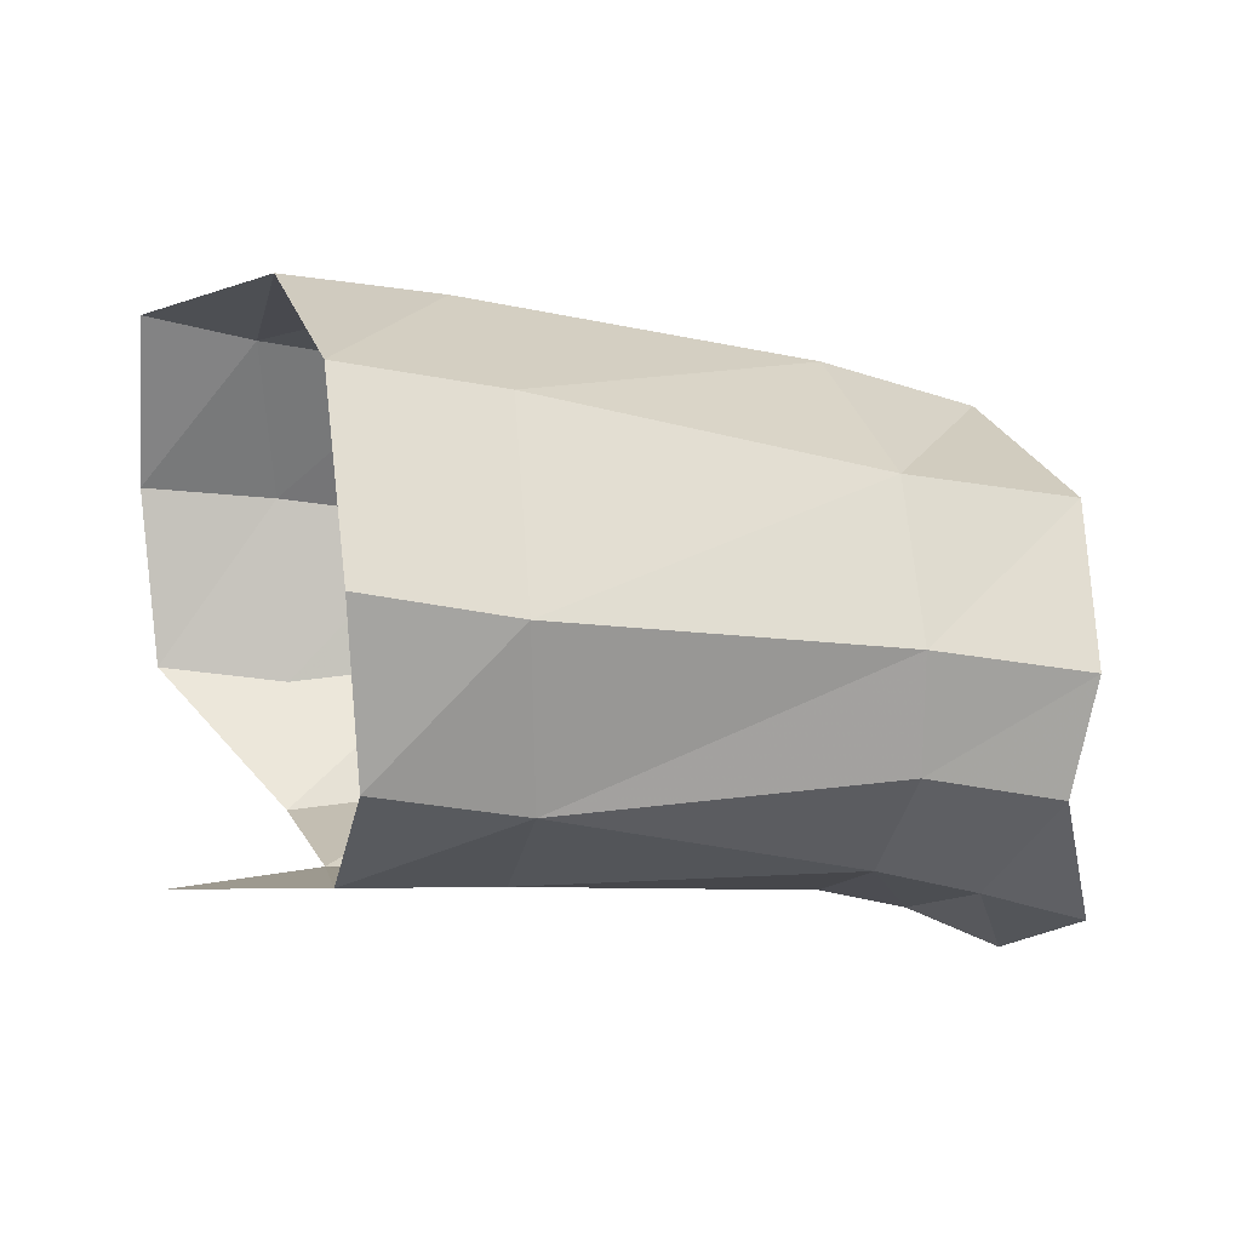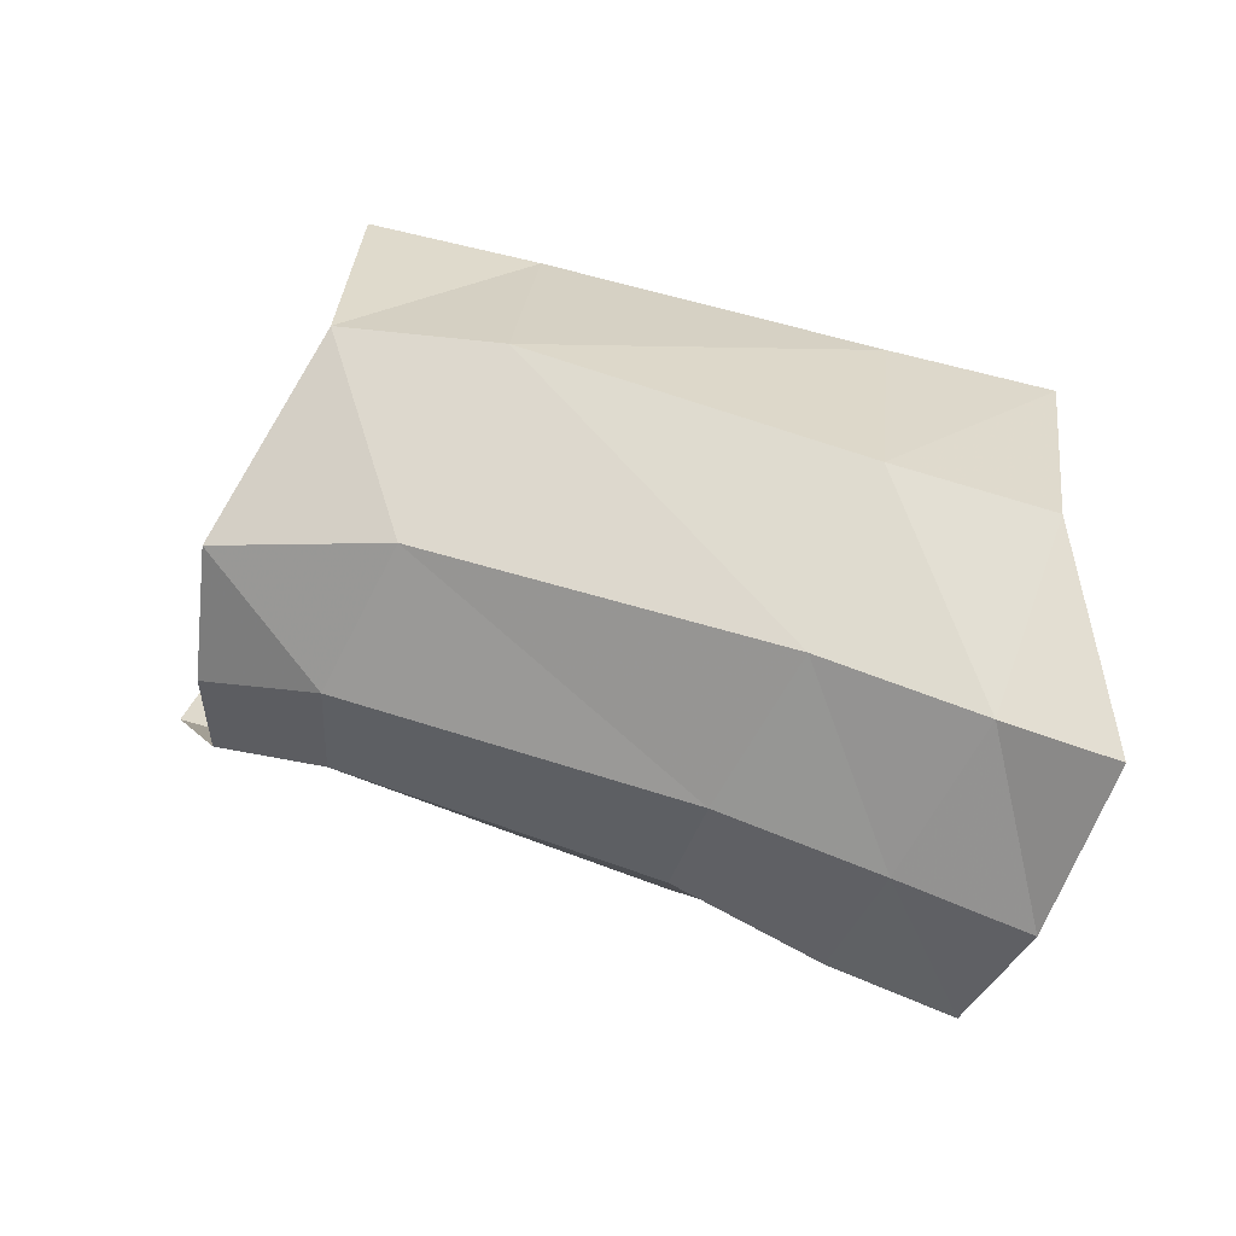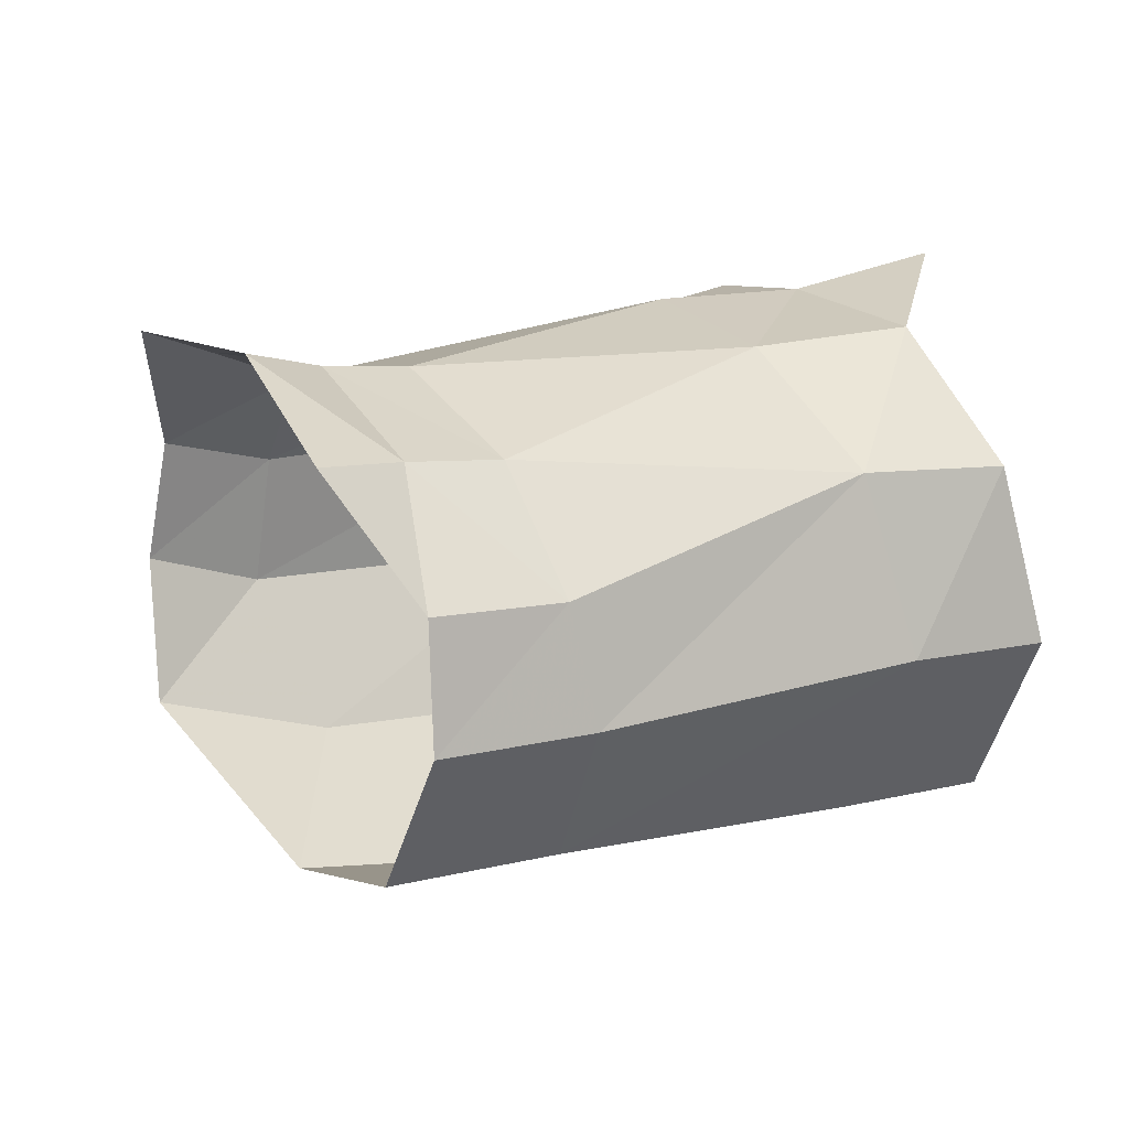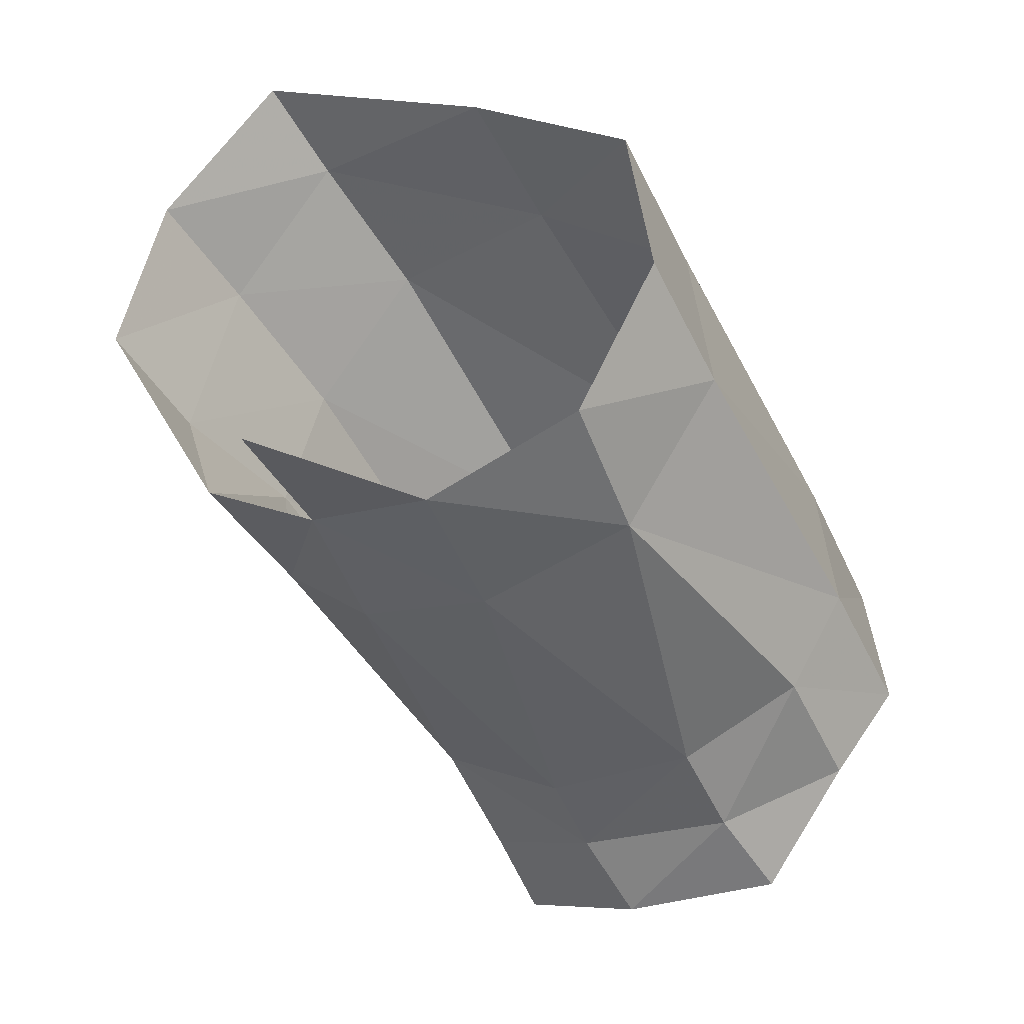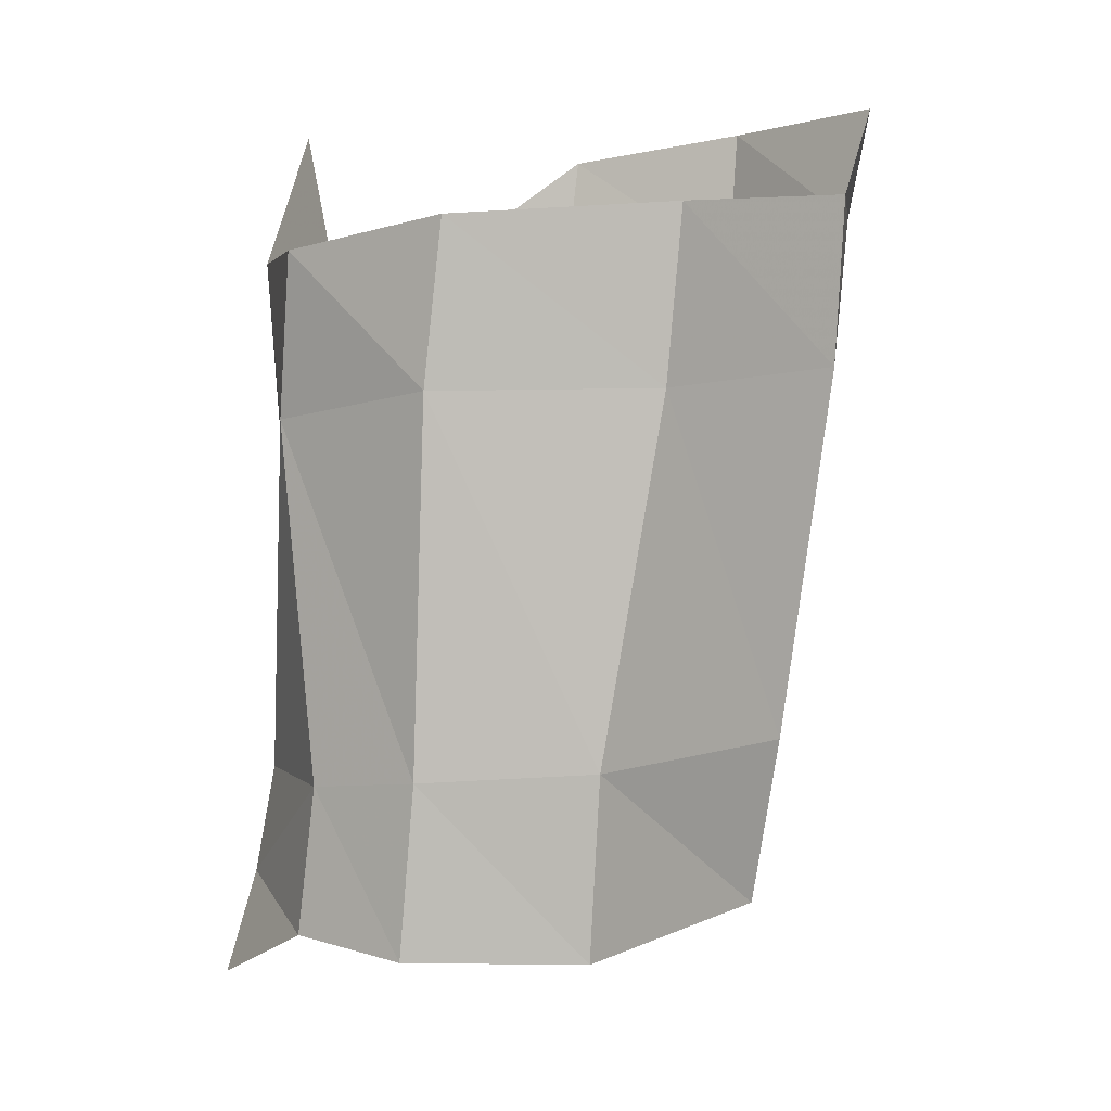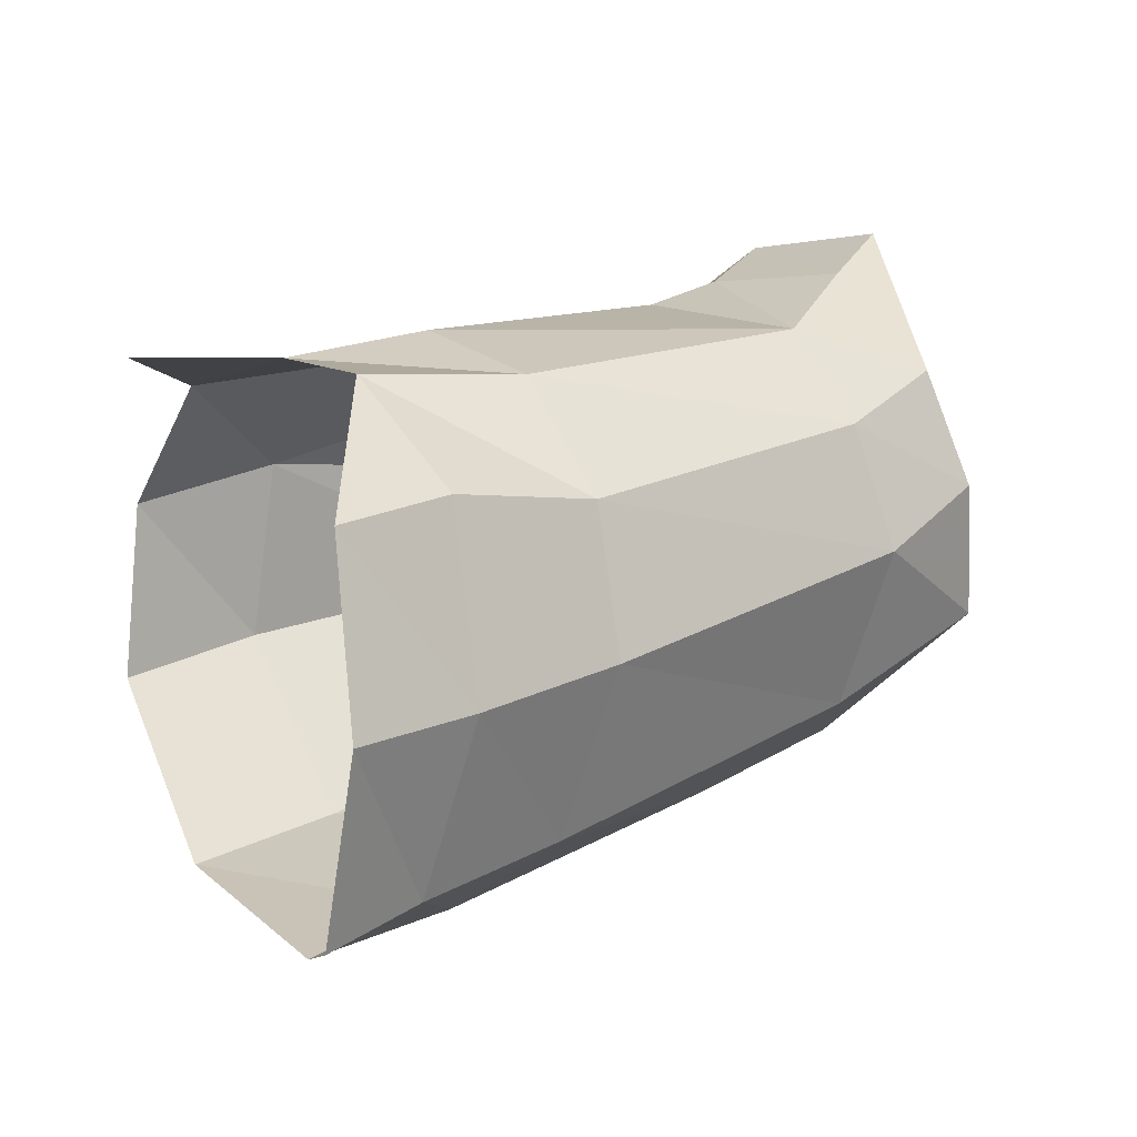
<metadata>
{"format":"obj","ext":"obj","renderer":"f3d","projection":"perspective","resolution":1024,"background":"white","views":[{"elev":-21.0,"azim":135.2,"up":"+Y"},{"elev":75.9,"azim":-13.2,"up":"+Y"},{"elev":-49.8,"azim":-15.3,"up":"+Z"},{"elev":-50.1,"azim":87.4,"up":"+Y"},{"elev":-56.0,"azim":86.6,"up":"+Z"},{"elev":72.3,"azim":154.1,"up":"+Z"}]}
</metadata>
<code>
v -0.009087 -0.00154 0.001655
v -0.007679 -0.004723 -0.000826
v -0.003779 -0.005036 0.000714
v -0.004971 -0.002521 0.003983
v -0.004903 0.009056 -0.001565
v -0.00793 0.006213 0.001106
v -0.004025 0.006514 0.003858
v -0.001009 0.009479 0.001128
v -0.001832 0.008584 -0.005931
v 0.002093 0.008615 -0.003628
v 0.001624 0.009967 0.002926
v -0.000899 0.006573 0.006078
v -0.009139 0.002392 0.002125
v -0.005642 0.001675 0.005035
v -0.001469 -0.006734 -0.002568
v 0.001156 -0.005838 -0.006659
v -0.002649 0.001917 0.007205
v -0.000101 -0.006004 0.002587
v 0.003869 0.003981 -0.008091
v -0.008846 -0.001954 -0.01559
v -0.000353 -0.002171 -0.01078
v -0.002863 -0.005887 -0.008358
v -0.01029 -0.004522 -0.01411
v 0.003473 -0.001935 -0.00871
v -0.000204 0.003826 -0.01028
v -0.01712 -0.001473 -0.003626
v -0.01463 -0.005059 -0.006936
v -0.01717 0.001921 -0.002995
v -0.01397 0.007912 -0.006844
v -0.01674 0.005316 -0.004168
v -0.005648 -0.006222 -0.004338
v -0.01226 -0.005805 -0.01088
v -0.008564 0.00269 -0.01523
v -0.01014 0.00763 -0.0114
v -0.01294 0.002694 -0.01744
v -0.01444 0.007209 -0.01306
v -0.01878 0.006908 -0.008188
v -0.01984 0.004204 -0.005491
v -0.0201 0.00097 -0.004451
v -0.01286 -0.002091 -0.01776
v -0.01371 -0.004757 -0.01596
v -0.01477 -0.006174 -0.01227
v -0.02135 -0.004132 -0.006627
v -0.01947 -0.003027 -0.005385
v -0.01687 -0.005326 -0.008077
v -0.01886 -0.006355 -0.009653
v -0.0169 -0.006805 -0.01399
f 2 3 1
f 1 3 4
f 6 7 5
f 5 7 8
f 5 8 9
f 9 8 10
f 13 14 6
f 6 14 7
f 14 17 7
f 7 17 12
f 15 18 3
f 4 17 14
f 21 22 20
f 20 22 23
f 25 9 19
f 19 9 10
f 11 10 8
f 1 26 2
f 2 26 27
f 13 28 1
f 1 28 26
f 1 4 13
f 13 4 14
f 5 29 6
f 6 29 30
f 7 12 8
f 8 12 11
f 2 27 31
f 31 27 32
f 25 21 33
f 33 21 20
f 22 21 16
f 16 21 24
f 31 32 22
f 22 32 23
f 9 25 34
f 34 25 33
f 6 30 13
f 13 30 28
f 29 5 34
f 34 5 9
f 21 25 24
f 24 25 19
f 31 22 15
f 15 22 16
f 2 31 3
f 3 31 15
f 34 33 36
f 36 33 35
f 34 36 29
f 29 36 37
f 29 37 30
f 30 37 38
f 30 38 28
f 28 38 39
f 33 20 35
f 35 20 40
f 20 23 40
f 40 23 41
f 41 23 42
f 42 23 32
f 28 39 26
f 26 39 44
f 27 45 32
f 32 45 42
f 44 45 26
f 26 45 27
f 43 46 44
f 44 46 45
f 45 46 42
f 42 46 47
f 44 39 43
f 47 41 42

</code>
